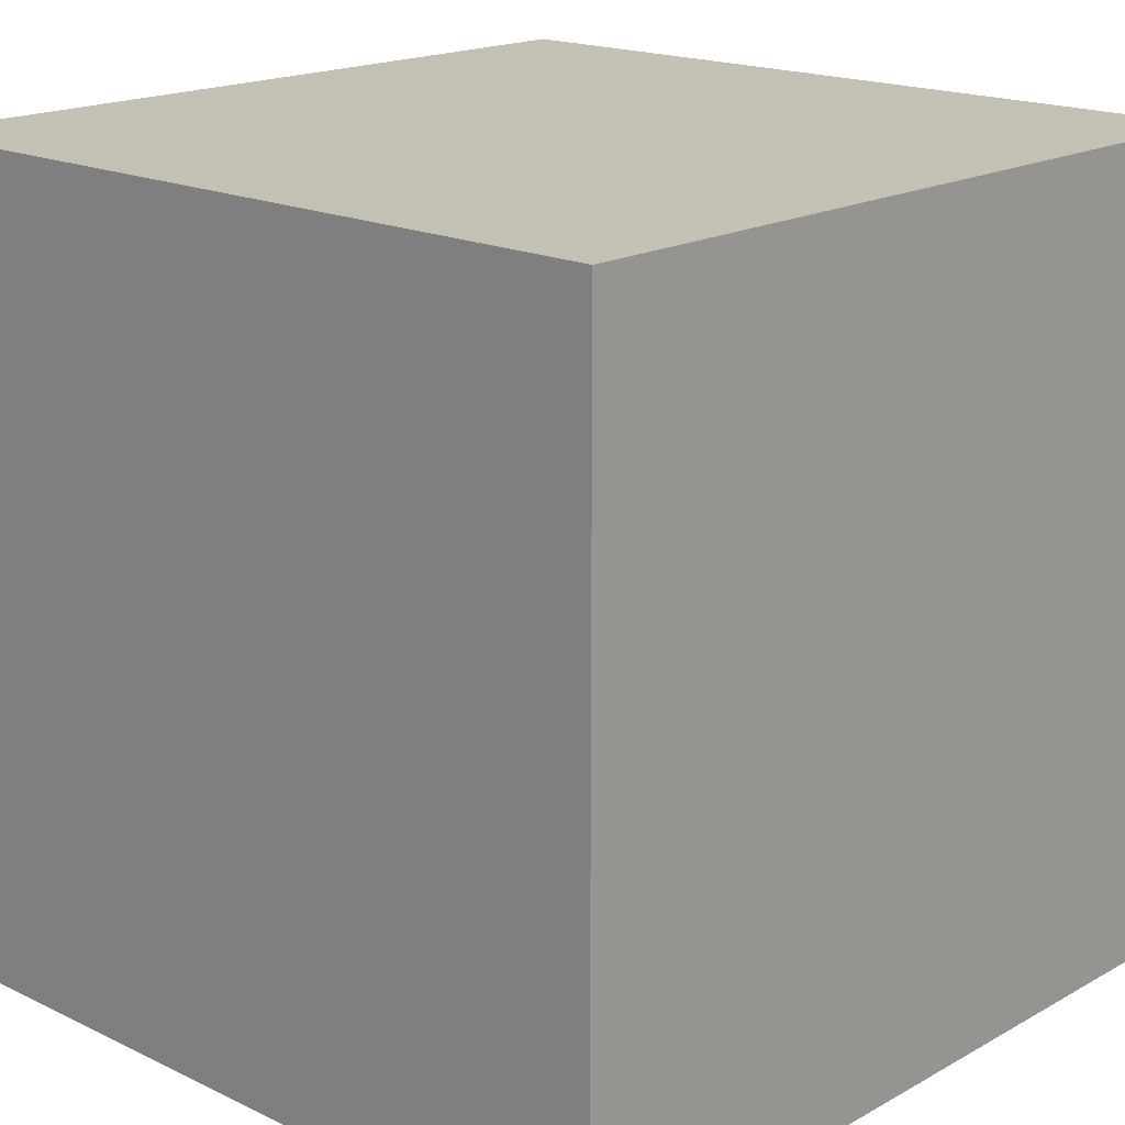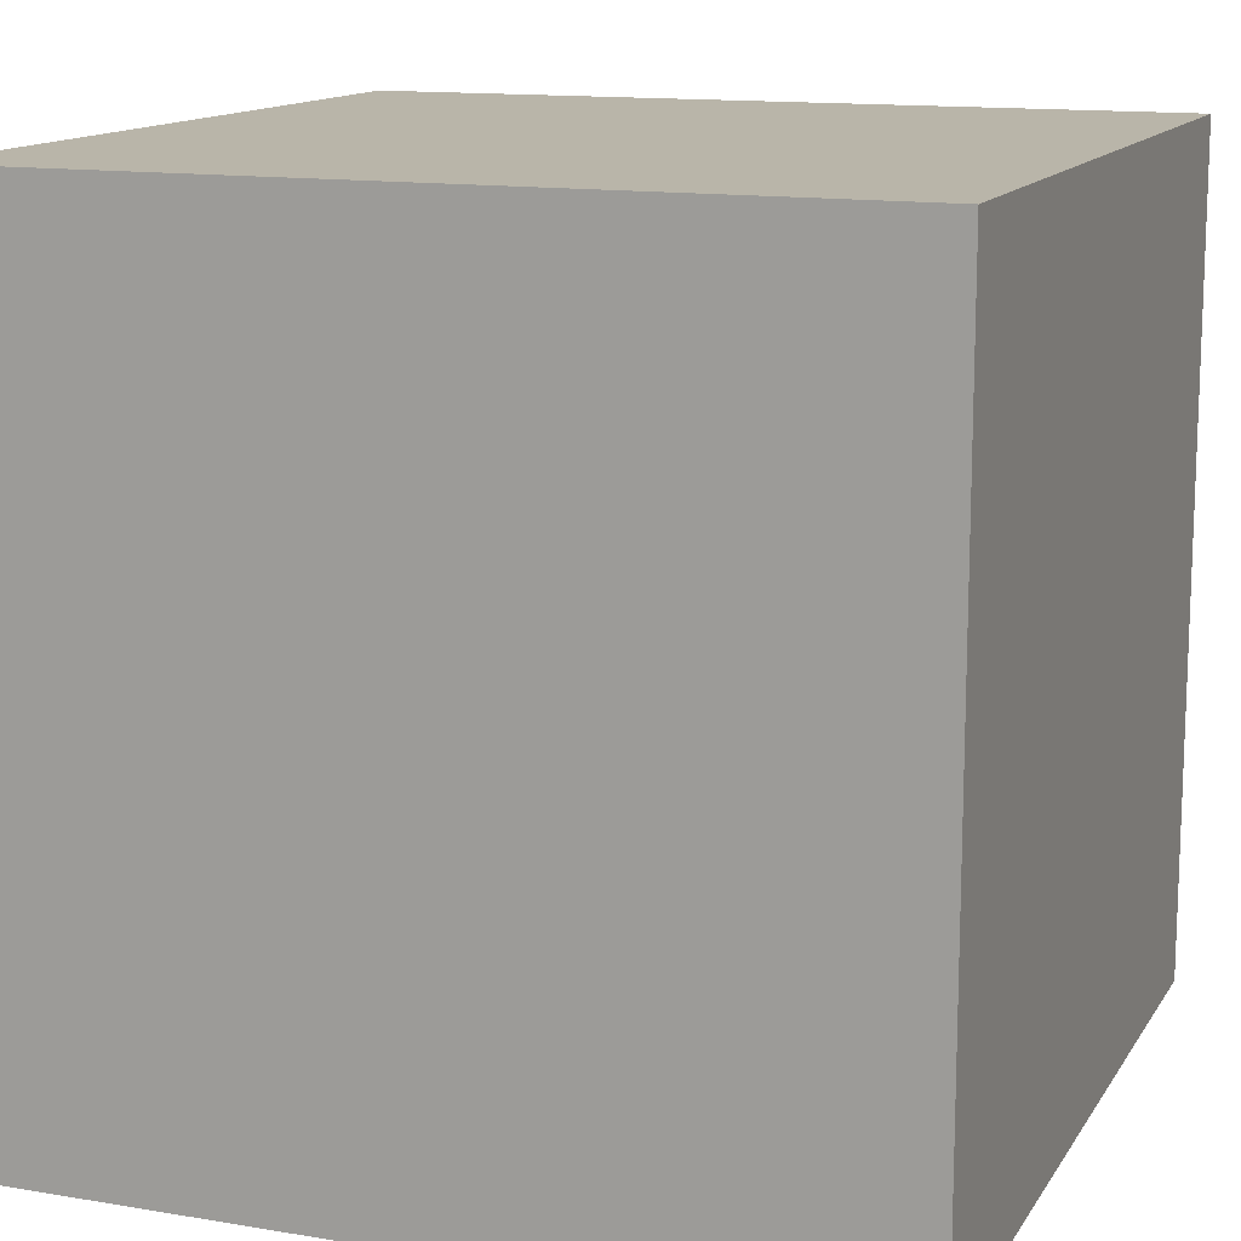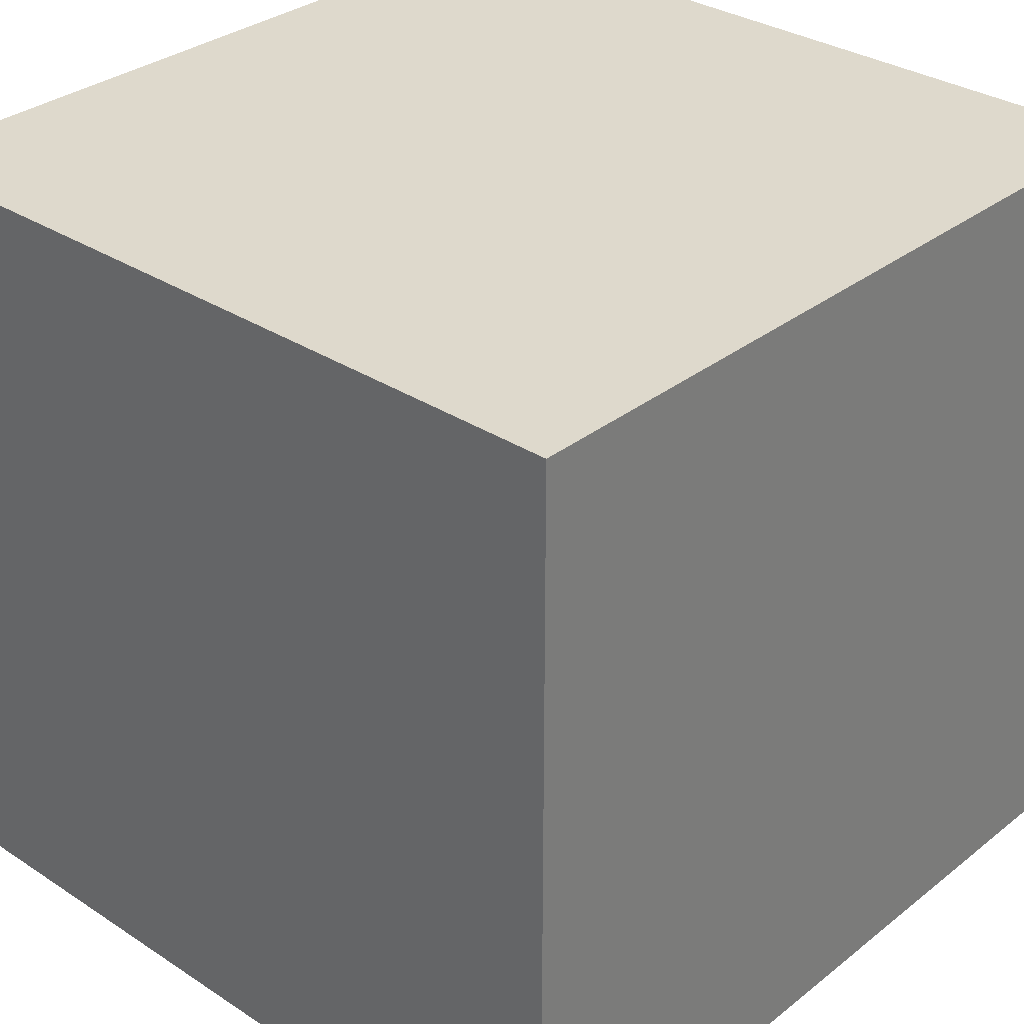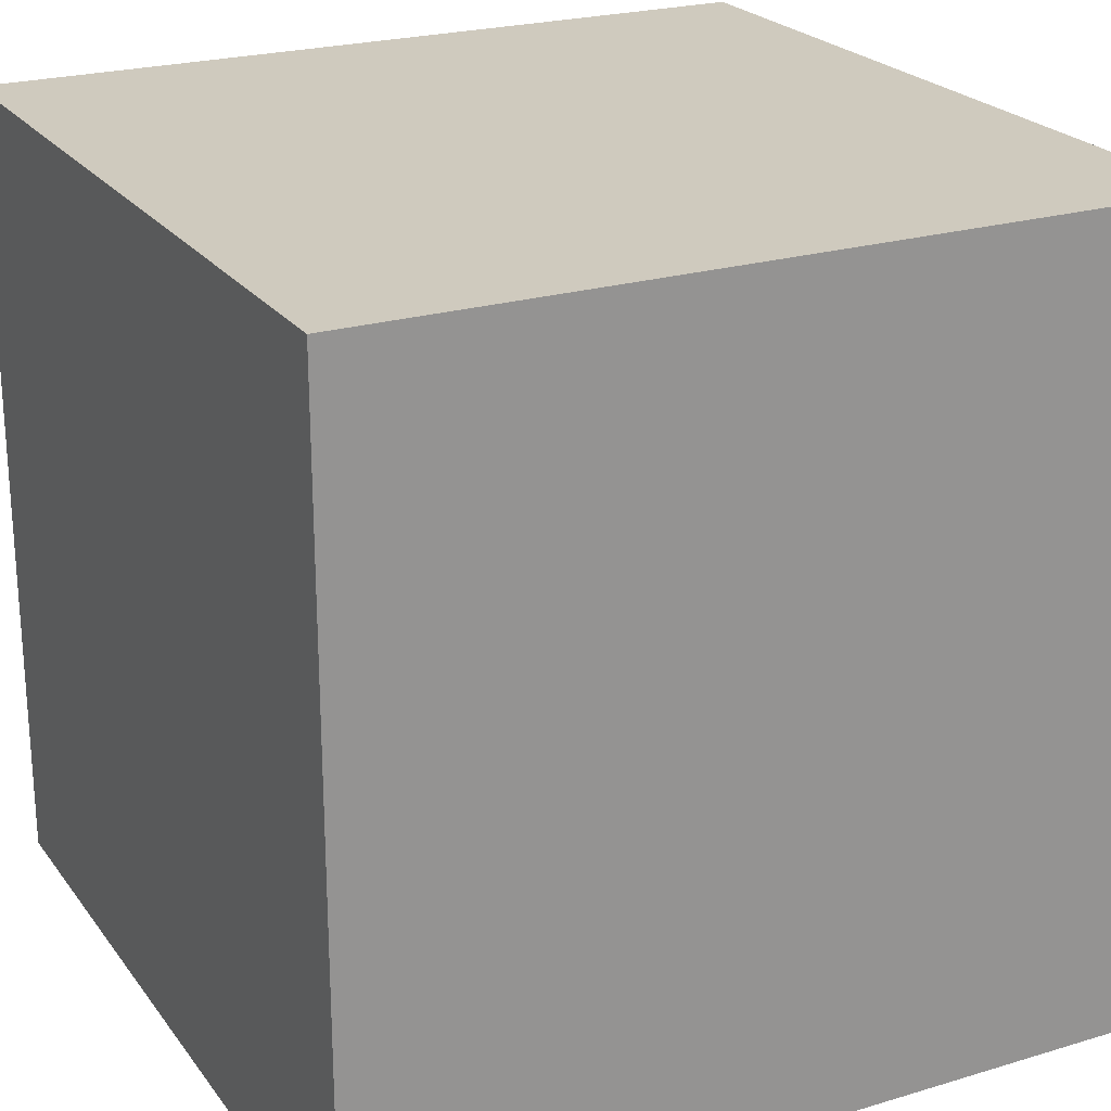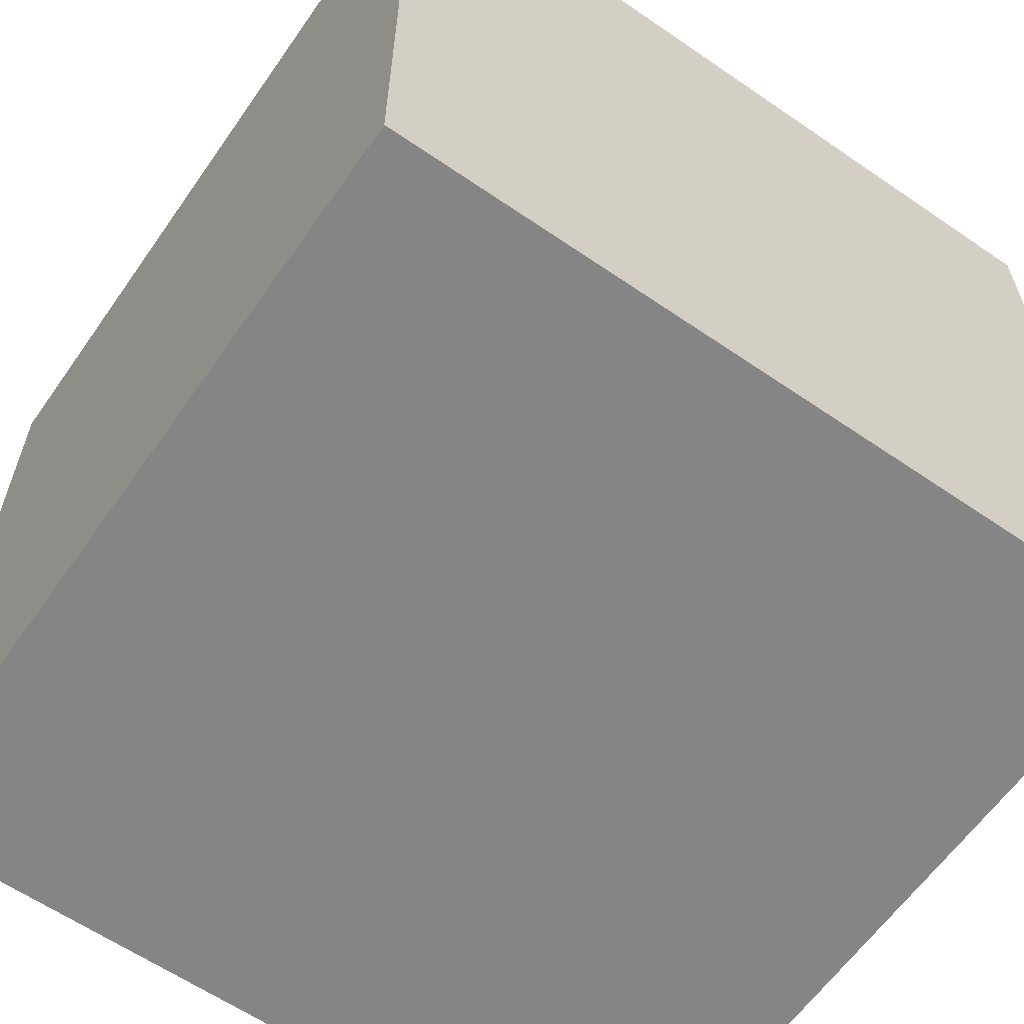
<metadata>
{"format":"obj","ext":"obj","renderer":"f3d","projection":"perspective","resolution":1024,"background":"white","views":[{"elev":18.0,"azim":-137.1,"up":"+Z"},{"elev":13.4,"azim":-69.2,"up":"+Y"},{"elev":32.0,"azim":-47.6,"up":"+Z"},{"elev":23.2,"azim":-27.0,"up":"+Y"},{"elev":-61.7,"azim":55.1,"up":"+Z"}]}
</metadata>
<code>
v -7.5 0 7.5
v -7.5 0 -7.5
v -7.5 14 7.5
v -7.5 14 6.5
v -7.5 14 5.5
v -7.5 14 4.5
v -7.5 14 0.5
v -7.5 14 -0.5
v -7.5 14 -1.5
v -7.5 14 -2.5
v -7.5 14 -5.5
v -7.5 14 -6.5
v -7.5 14 -7.5
v -7.5 15 7.5
v -7.5 15 6.5
v -7.5 15 5.5
v -7.5 15 4.5
v -7.5 15 0.5
v -7.5 15 -0.5
v -7.5 15 -1.5
v -7.5 15 -2.5
v -7.5 15 -5.5
v -7.5 15 -6.5
v -7.5 15 -7.5
v 7.5 0 7.5
v 7.5 0 -7.5
v 7.5 14 7.5
v 7.5 14 5.5
v 7.5 14 4.5
v 7.5 14 -0.5
v 7.5 14 -1.5
v 7.5 14 -6.5
v 7.5 14 -7.5
v 7.5 15 7.5
v 7.5 15 5.5
v 7.5 15 4.5
v 7.5 15 -0.5
v 7.5 15 -1.5
v 7.5 15 -6.5
v 7.5 15 -7.5
v -7.5 0 7.5
v -7.5 14 7.5
v -7.5 15 7.5
v -6.5 14 7.5
v -6.5 15 7.5
v -5.5 14 7.5
v -5.5 15 7.5
v -3.5 14 7.5
v -3.5 15 7.5
v -2.5 14 7.5
v -2.5 15 7.5
v -1.5 14 7.5
v -1.5 15 7.5
v -0.5 14 7.5
v -0.5 15 7.5
v 0.5 14 7.5
v 0.5 15 7.5
v 1.5 14 7.5
v 1.5 15 7.5
v 2.5 14 7.5
v 2.5 15 7.5
v 3.5 14 7.5
v 3.5 15 7.5
v 5.5 14 7.5
v 5.5 15 7.5
v 6.5 14 7.5
v 6.5 15 7.5
v 7.5 0 7.5
v 7.5 14 7.5
v 7.5 15 7.5
v -7.5 0 -7.5
v -7.5 14 -7.5
v -7.5 15 -7.5
v -6.5 14 -7.5
v -6.5 15 -7.5
v -5.5 14 -7.5
v -5.5 15 -7.5
v -4.5 14 -7.5
v -4.5 15 -7.5
v -3.5 14 -7.5
v -3.5 15 -7.5
v -1.5 14 -7.5
v -1.5 15 -7.5
v -0.5 14 -7.5
v -0.5 15 -7.5
v 0.5 14 -7.5
v 0.5 15 -7.5
v 1.5 14 -7.5
v 1.5 15 -7.5
v 3.5 14 -7.5
v 3.5 15 -7.5
v 4.5 14 -7.5
v 4.5 15 -7.5
v 5.5 14 -7.5
v 5.5 15 -7.5
v 6.5 14 -7.5
v 6.5 15 -7.5
v 7.5 0 -7.5
v 7.5 14 -7.5
v 7.5 15 -7.5
v -7.5 0 7.5
v 7.5 0 7.5
v -7.5 0 -7.5
v 7.5 0 -7.5
v -7.5 15 7.5
v -6.5 15 7.5
v -5.5 15 7.5
v -3.5 15 7.5
v -2.5 15 7.5
v -1.5 15 7.5
v -0.5 15 7.5
v 0.5 15 7.5
v 1.5 15 7.5
v 2.5 15 7.5
v 3.5 15 7.5
v 5.5 15 7.5
v 6.5 15 7.5
v 7.5 15 7.5
v -7.5 15 6.5
v -6.5 15 6.5
v -5.5 15 6.5
v -4.5 15 6.5
v -3.5 15 6.5
v -2.5 15 6.5
v -1.5 15 6.5
v -0.5 15 6.5
v 0.5 15 6.5
v 1.5 15 6.5
v 2.5 15 6.5
v 3.5 15 6.5
v 5.5 15 6.5
v 6.5 15 6.5
v -7.5 15 5.5
v -6.5 15 5.5
v -5.5 15 5.5
v -4.5 15 5.5
v -3.5 15 5.5
v -1.5 15 5.5
v -0.5 15 5.5
v 0.5 15 5.5
v 1.5 15 5.5
v 2.5 15 5.5
v 3.5 15 5.5
v 4.5 15 5.5
v 5.5 15 5.5
v 6.5 15 5.5
v 7.5 15 5.5
v -7.5 15 4.5
v -6.5 15 4.5
v -5.5 15 4.5
v -4.5 15 4.5
v -0.5 15 4.5
v 0.5 15 4.5
v 2.5 15 4.5
v 3.5 15 4.5
v 4.5 15 4.5
v 5.5 15 4.5
v 6.5 15 4.5
v 7.5 15 4.5
v -5.5 15 3.5
v -4.5 15 3.5
v -3.5 15 3.5
v -2.5 15 3.5
v -1.5 15 3.5
v -0.5 15 3.5
v 0.5 15 3.5
v 1.5 15 3.5
v 2.5 15 3.5
v 3.5 15 3.5
v 4.5 15 3.5
v 5.5 15 3.5
v -4.5 15 2.5
v -3.5 15 2.5
v -2.5 15 2.5
v -1.5 15 2.5
v 1.5 15 2.5
v 2.5 15 2.5
v -5.5 15 1.5
v -4.5 15 1.5
v -1.5 15 1.5
v -0.5 15 1.5
v 0.5 15 1.5
v 1.5 15 1.5
v 2.5 15 1.5
v 3.5 15 1.5
v 4.5 15 1.5
v 5.5 15 1.5
v 6.5 15 1.5
v -7.5 15 0.5
v -6.5 15 0.5
v -5.5 15 0.5
v -4.5 15 0.5
v -3.5 15 0.5
v -2.5 15 0.5
v -1.5 15 0.5
v -0.5 15 0.5
v 0.5 15 0.5
v 1.5 15 0.5
v 2.5 15 0.5
v 3.5 15 0.5
v 4.5 15 0.5
v 5.5 15 0.5
v 6.5 15 0.5
v -7.5 15 -0.5
v -6.5 15 -0.5
v -5.5 15 -0.5
v -4.5 15 -0.5
v -3.5 15 -0.5
v -2.5 15 -0.5
v -1.5 15 -0.5
v -0.5 15 -0.5
v 0.5 15 -0.5
v 1.5 15 -0.5
v 2.5 15 -0.5
v 3.5 15 -0.5
v 4.5 15 -0.5
v 5.5 15 -0.5
v 6.5 15 -0.5
v 7.5 15 -0.5
v -7.5 15 -1.5
v -6.5 15 -1.5
v -5.5 15 -1.5
v -4.5 15 -1.5
v -3.5 15 -1.5
v -1.5 15 -1.5
v -0.5 15 -1.5
v 0.5 15 -1.5
v 1.5 15 -1.5
v 2.5 15 -1.5
v 4.5 15 -1.5
v 5.5 15 -1.5
v 6.5 15 -1.5
v 7.5 15 -1.5
v -7.5 15 -2.5
v -6.5 15 -2.5
v -5.5 15 -2.5
v -4.5 15 -2.5
v -3.5 15 -2.5
v -2.5 15 -2.5
v -1.5 15 -2.5
v 1.5 15 -2.5
v 2.5 15 -2.5
v 3.5 15 -2.5
v 4.5 15 -2.5
v 5.5 15 -2.5
v 6.5 15 -2.5
v -6.5 15 -3.5
v -5.5 15 -3.5
v -4.5 15 -3.5
v -3.5 15 -3.5
v -2.5 15 -3.5
v -1.5 15 -3.5
v -0.5 15 -3.5
v 0.5 15 -3.5
v 1.5 15 -3.5
v 2.5 15 -3.5
v 3.5 15 -3.5
v 4.5 15 -3.5
v 5.5 15 -3.5
v 6.5 15 -3.5
v -6.5 15 -4.5
v -5.5 15 -4.5
v -4.5 15 -4.5
v -3.5 15 -4.5
v -2.5 15 -4.5
v -1.5 15 -4.5
v -0.5 15 -4.5
v 0.5 15 -4.5
v 1.5 15 -4.5
v 2.5 15 -4.5
v 4.5 15 -4.5
v 5.5 15 -4.5
v 6.5 15 -4.5
v -7.5 15 -5.5
v -6.5 15 -5.5
v -5.5 15 -5.5
v -4.5 15 -5.5
v -3.5 15 -5.5
v -1.5 15 -5.5
v -0.5 15 -5.5
v 0.5 15 -5.5
v 1.5 15 -5.5
v 4.5 15 -5.5
v 5.5 15 -5.5
v -7.5 15 -6.5
v -6.5 15 -6.5
v -5.5 15 -6.5
v -4.5 15 -6.5
v -3.5 15 -6.5
v -1.5 15 -6.5
v -0.5 15 -6.5
v 0.5 15 -6.5
v 1.5 15 -6.5
v 3.5 15 -6.5
v 4.5 15 -6.5
v 5.5 15 -6.5
v 6.5 15 -6.5
v 7.5 15 -6.5
v -7.5 15 -7.5
v -6.5 15 -7.5
v -5.5 15 -7.5
v -4.5 15 -7.5
v -3.5 15 -7.5
v -1.5 15 -7.5
v -0.5 15 -7.5
v 0.5 15 -7.5
v 1.5 15 -7.5
v 3.5 15 -7.5
v 4.5 15 -7.5
v 5.5 15 -7.5
v 6.5 15 -7.5
v 7.5 15 -7.5
f 3 2 1
f 4 2 3
f 5 2 4
f 6 2 5
f 7 2 6
f 8 2 7
f 9 2 8
f 10 2 9
f 11 2 10
f 12 2 11
f 13 2 12
f 14 4 3
f 15 5 4
f 15 4 14
f 16 6 5
f 16 5 15
f 17 7 6
f 17 6 16
f 18 8 7
f 18 7 17
f 19 9 8
f 19 8 18
f 20 10 9
f 20 9 19
f 21 11 10
f 21 10 20
f 22 12 11
f 22 11 21
f 23 13 12
f 23 12 22
f 24 13 23
f 25 26 27
f 27 26 28
f 28 26 29
f 29 26 30
f 30 26 31
f 31 26 32
f 32 26 33
f 27 28 34
f 28 29 35
f 34 28 35
f 29 30 36
f 35 29 36
f 30 31 37
f 36 30 37
f 31 32 38
f 37 31 38
f 32 33 39
f 38 32 39
f 39 33 40
f 44 42 41
f 44 43 42
f 45 43 44
f 46 44 41
f 46 45 44
f 47 45 46
f 48 46 41
f 48 47 46
f 49 47 48
f 50 48 41
f 50 49 48
f 51 49 50
f 52 50 41
f 52 51 50
f 53 51 52
f 54 52 41
f 54 53 52
f 55 53 54
f 56 54 41
f 56 55 54
f 57 55 56
f 58 56 41
f 58 57 56
f 59 57 58
f 60 58 41
f 60 59 58
f 61 59 60
f 62 60 41
f 62 61 60
f 63 61 62
f 64 62 41
f 64 63 62
f 65 63 64
f 66 64 41
f 66 65 64
f 67 65 66
f 68 66 41
f 69 67 66
f 69 66 68
f 70 67 69
f 71 72 74
f 72 73 74
f 74 73 75
f 71 74 76
f 74 75 76
f 76 75 77
f 71 76 78
f 76 77 78
f 78 77 79
f 71 78 80
f 78 79 80
f 80 79 81
f 71 80 82
f 80 81 82
f 82 81 83
f 71 82 84
f 82 83 84
f 84 83 85
f 71 84 86
f 84 85 86
f 86 85 87
f 71 86 88
f 86 87 88
f 88 87 89
f 71 88 90
f 88 89 90
f 90 89 91
f 71 90 92
f 90 91 92
f 92 91 93
f 71 92 94
f 92 93 94
f 94 93 95
f 71 94 96
f 94 95 96
f 96 95 97
f 71 96 98
f 96 97 99
f 98 96 99
f 99 97 100
f 103 102 101
f 104 102 103
f 105 106 119
f 106 107 120
f 119 106 120
f 107 108 121
f 120 107 121
f 121 108 122
f 108 109 123
f 122 108 123
f 109 110 124
f 123 109 124
f 110 111 125
f 124 110 125
f 111 112 126
f 125 111 126
f 112 113 127
f 126 112 127
f 113 114 128
f 127 113 128
f 114 115 129
f 128 114 129
f 115 116 130
f 129 115 130
f 116 117 131
f 130 116 131
f 117 118 132
f 131 117 132
f 119 120 133
f 120 121 134
f 133 120 134
f 121 122 135
f 134 121 135
f 122 123 136
f 135 122 136
f 123 124 137
f 136 123 137
f 124 125 137
f 125 126 138
f 137 125 138
f 126 127 139
f 138 126 139
f 127 128 140
f 139 127 140
f 128 129 141
f 140 128 141
f 129 130 141
f 141 130 142
f 130 131 143
f 142 130 143
f 143 131 144
f 131 132 145
f 144 131 145
f 132 118 146
f 145 132 146
f 146 118 147
f 133 134 148
f 134 135 149
f 148 134 149
f 135 136 150
f 149 135 150
f 136 137 151
f 150 136 151
f 137 138 151
f 138 139 151
f 139 140 152
f 151 139 152
f 141 142 153
f 152 140 153
f 140 141 153
f 142 143 154
f 153 142 154
f 143 144 155
f 154 143 155
f 144 145 156
f 155 144 156
f 145 146 157
f 156 145 157
f 146 147 158
f 157 146 158
f 158 147 159
f 149 150 160
f 150 151 160
f 151 152 161
f 160 151 161
f 161 152 162
f 162 152 163
f 163 152 164
f 152 153 165
f 164 152 165
f 154 155 166
f 165 153 166
f 153 154 166
f 155 156 166
f 166 156 167
f 167 156 168
f 168 156 169
f 156 157 170
f 169 156 170
f 157 158 170
f 170 158 171
f 161 162 172
f 160 161 172
f 162 163 173
f 172 162 173
f 163 164 174
f 173 163 174
f 164 165 175
f 174 164 175
f 167 168 176
f 166 167 176
f 168 169 177
f 176 168 177
f 149 160 178
f 160 172 178
f 172 173 179
f 178 172 179
f 173 174 180
f 175 165 180
f 174 175 180
f 165 166 181
f 180 165 181
f 166 176 182
f 181 166 182
f 176 177 183
f 182 176 183
f 177 169 184
f 183 177 184
f 169 170 185
f 184 169 185
f 170 171 186
f 185 170 186
f 171 158 187
f 186 171 187
f 158 159 188
f 187 158 188
f 148 149 189
f 149 178 190
f 189 149 190
f 178 179 190
f 190 179 191
f 179 173 192
f 191 179 192
f 173 180 193
f 192 173 193
f 193 180 194
f 180 181 195
f 194 180 195
f 181 182 196
f 195 181 196
f 182 183 197
f 196 182 197
f 184 185 198
f 197 183 198
f 183 184 198
f 198 185 199
f 185 186 200
f 199 185 200
f 186 187 201
f 200 186 201
f 187 188 202
f 201 187 202
f 188 159 203
f 202 188 203
f 189 190 204
f 190 191 205
f 204 190 205
f 191 192 206
f 205 191 206
f 192 193 207
f 206 192 207
f 193 194 208
f 207 193 208
f 195 196 209
f 208 194 209
f 194 195 209
f 209 196 210
f 196 197 211
f 210 196 211
f 198 199 212
f 211 197 212
f 197 198 212
f 212 199 213
f 199 200 214
f 213 199 214
f 200 201 215
f 214 200 215
f 201 202 216
f 215 201 216
f 202 203 217
f 216 202 217
f 203 159 218
f 217 203 218
f 218 159 219
f 204 205 220
f 205 206 221
f 220 205 221
f 206 207 222
f 221 206 222
f 207 208 223
f 222 207 223
f 209 210 224
f 223 208 224
f 208 209 224
f 210 211 225
f 224 210 225
f 211 212 226
f 225 211 226
f 212 213 227
f 226 212 227
f 213 214 228
f 227 213 228
f 214 215 229
f 228 214 229
f 215 216 229
f 216 217 230
f 229 216 230
f 217 218 231
f 230 217 231
f 218 219 232
f 231 218 232
f 232 219 233
f 220 221 234
f 221 222 235
f 234 221 235
f 223 224 235
f 222 223 235
f 224 225 235
f 235 225 236
f 236 225 237
f 237 225 238
f 238 225 239
f 225 226 240
f 239 225 240
f 227 228 241
f 229 230 241
f 228 229 241
f 230 231 241
f 241 231 242
f 242 231 243
f 243 231 244
f 231 232 245
f 244 231 245
f 232 233 246
f 245 232 246
f 234 235 247
f 235 236 247
f 236 237 248
f 247 236 248
f 237 238 249
f 248 237 249
f 238 239 250
f 249 238 250
f 239 240 251
f 250 239 251
f 240 226 252
f 251 240 252
f 226 227 253
f 252 226 253
f 227 241 254
f 253 227 254
f 241 242 255
f 254 241 255
f 242 243 256
f 255 242 256
f 243 244 257
f 256 243 257
f 244 245 258
f 257 244 258
f 245 246 259
f 258 245 259
f 246 233 260
f 259 246 260
f 247 248 261
f 234 247 261
f 248 249 262
f 261 248 262
f 250 251 263
f 262 249 263
f 249 250 263
f 263 251 264
f 251 252 265
f 264 251 265
f 252 253 266
f 265 252 266
f 253 254 267
f 266 253 267
f 254 255 268
f 267 254 268
f 255 256 269
f 268 255 269
f 256 257 270
f 269 256 270
f 257 258 270
f 258 259 271
f 270 258 271
f 259 260 272
f 271 259 272
f 260 233 273
f 272 260 273
f 234 261 274
f 261 262 275
f 274 261 275
f 262 263 276
f 275 262 276
f 263 264 277
f 276 263 277
f 264 265 278
f 277 264 278
f 265 266 278
f 266 267 279
f 278 266 279
f 267 268 280
f 279 267 280
f 268 269 281
f 280 268 281
f 270 271 282
f 281 269 282
f 269 270 282
f 271 272 283
f 282 271 283
f 272 273 284
f 283 272 284
f 274 275 285
f 275 276 286
f 285 275 286
f 276 277 286
f 286 277 287
f 277 278 288
f 287 277 288
f 279 280 289
f 288 278 289
f 278 279 289
f 289 280 290
f 280 281 291
f 290 280 291
f 281 282 292
f 291 281 292
f 282 283 292
f 283 284 292
f 292 284 293
f 293 284 294
f 294 284 295
f 284 273 296
f 295 284 296
f 273 233 297
f 296 273 297
f 297 233 298
f 285 286 299
f 286 287 300
f 299 286 300
f 287 288 301
f 300 287 301
f 288 289 302
f 301 288 302
f 289 290 303
f 302 289 303
f 290 291 304
f 303 290 304
f 291 292 305
f 304 291 305
f 292 293 306
f 305 292 306
f 293 294 307
f 306 293 307
f 294 295 308
f 307 294 308
f 295 296 309
f 308 295 309
f 296 297 310
f 309 296 310
f 297 298 311
f 310 297 311
f 311 298 312

</code>
